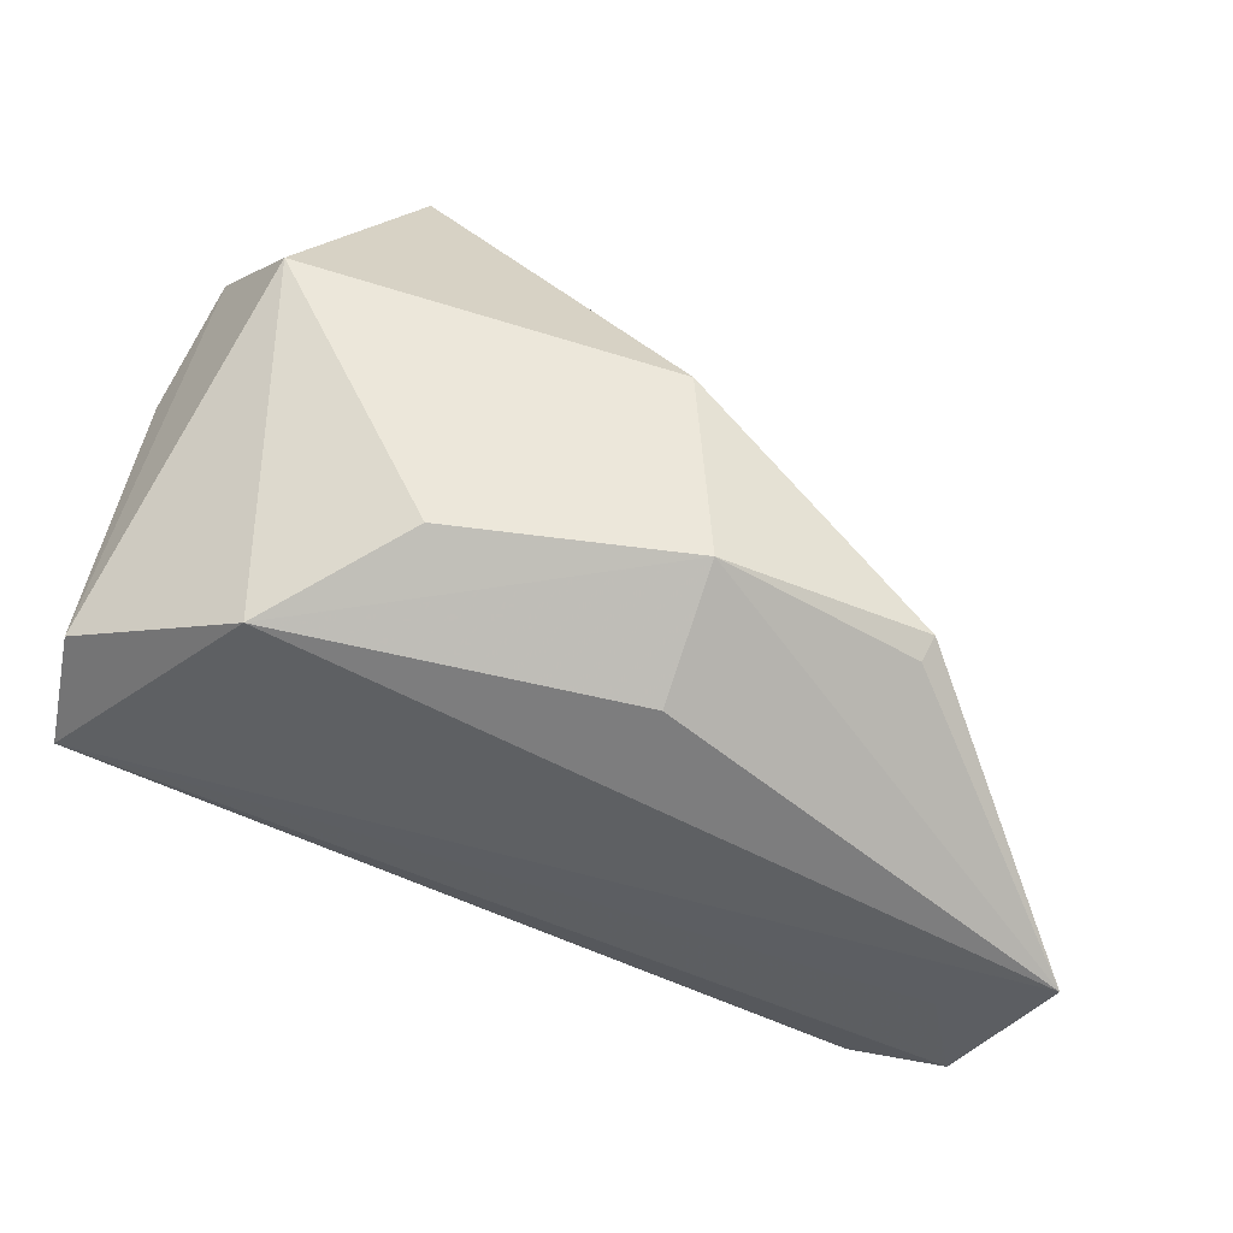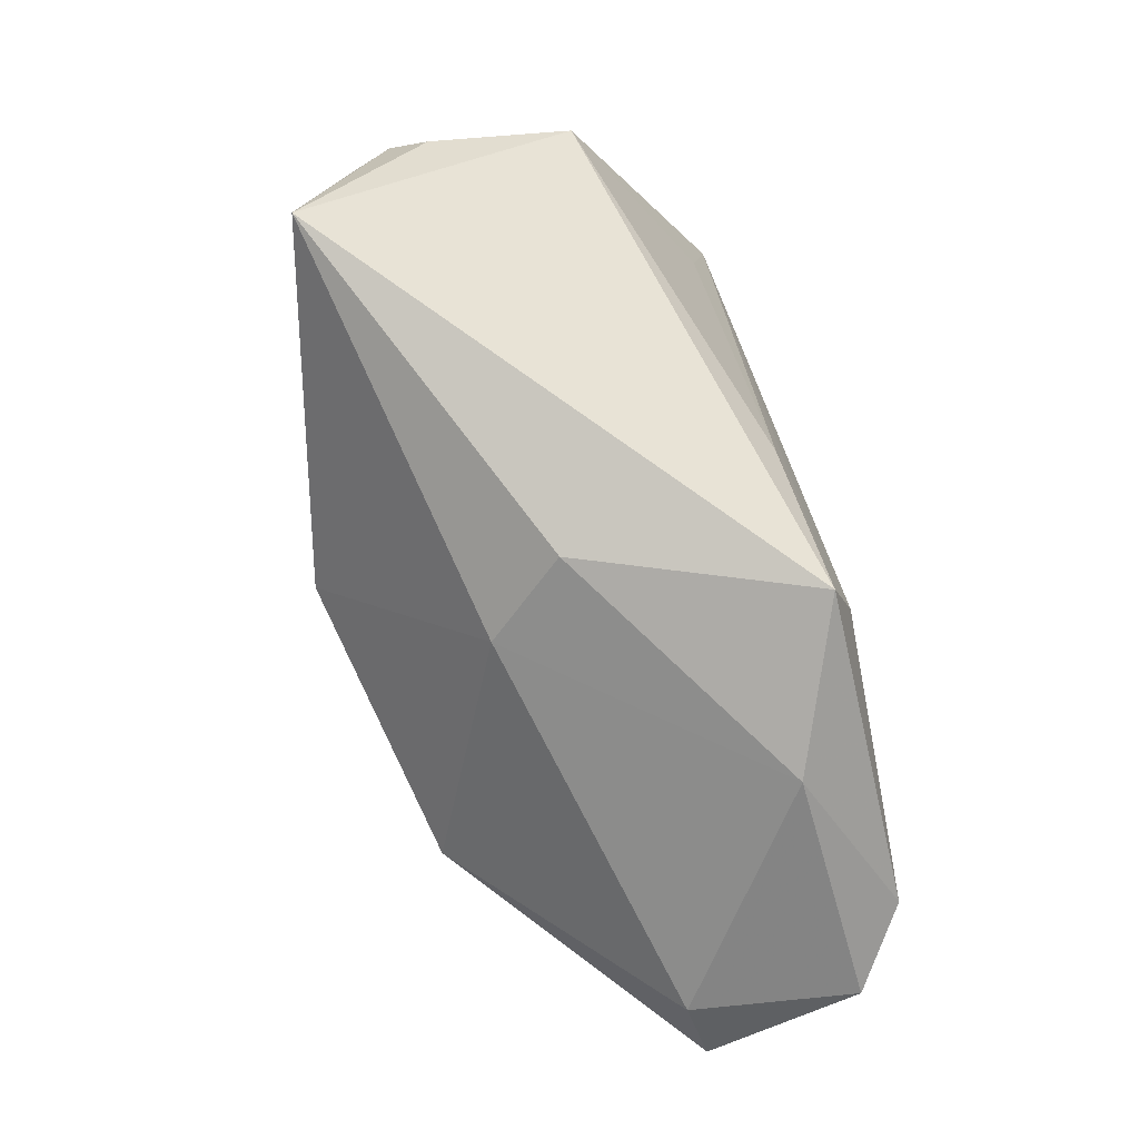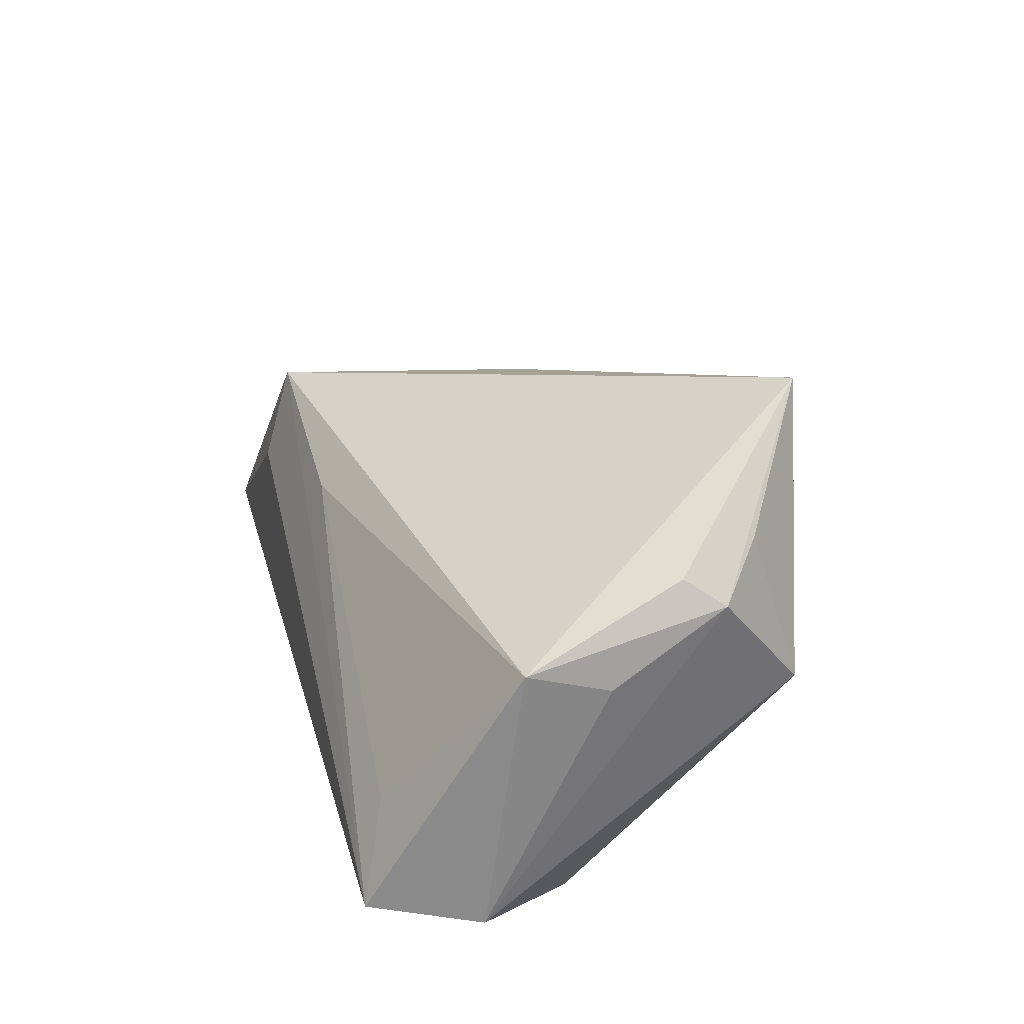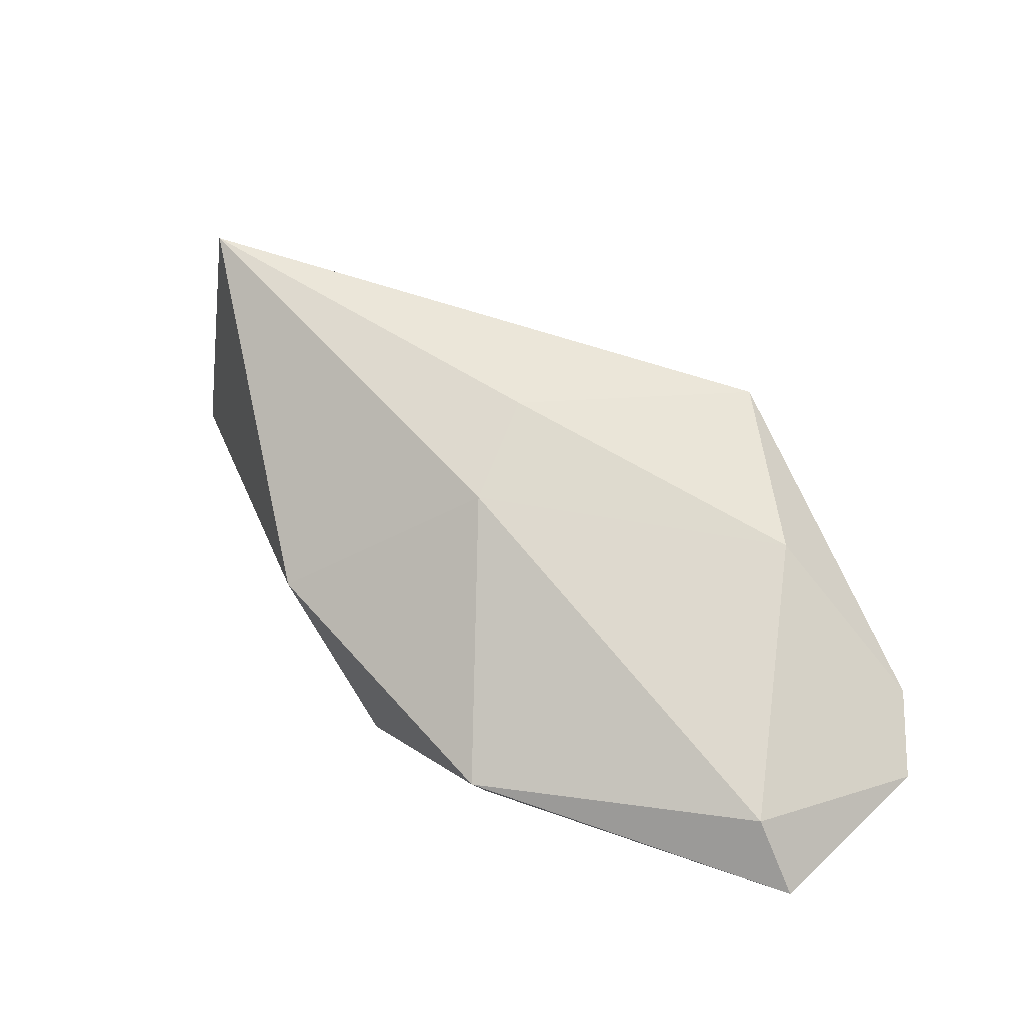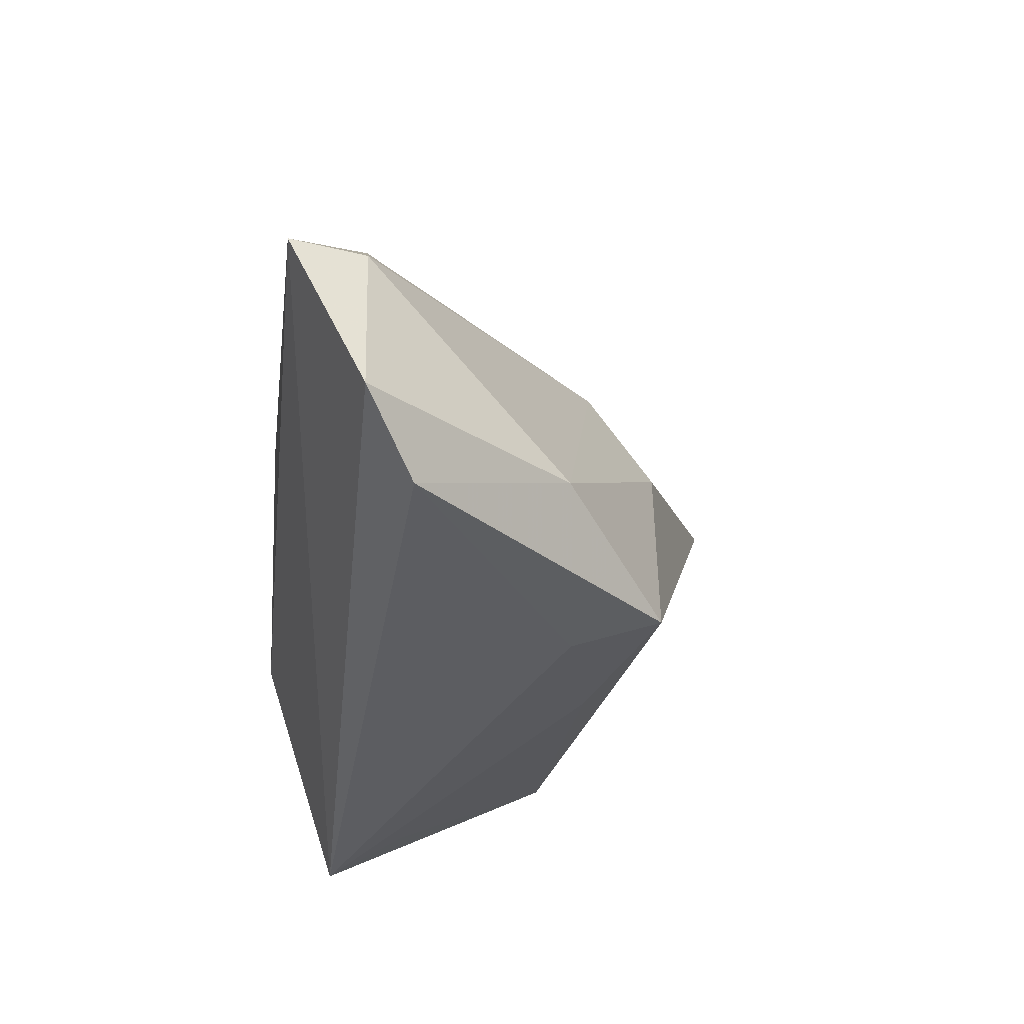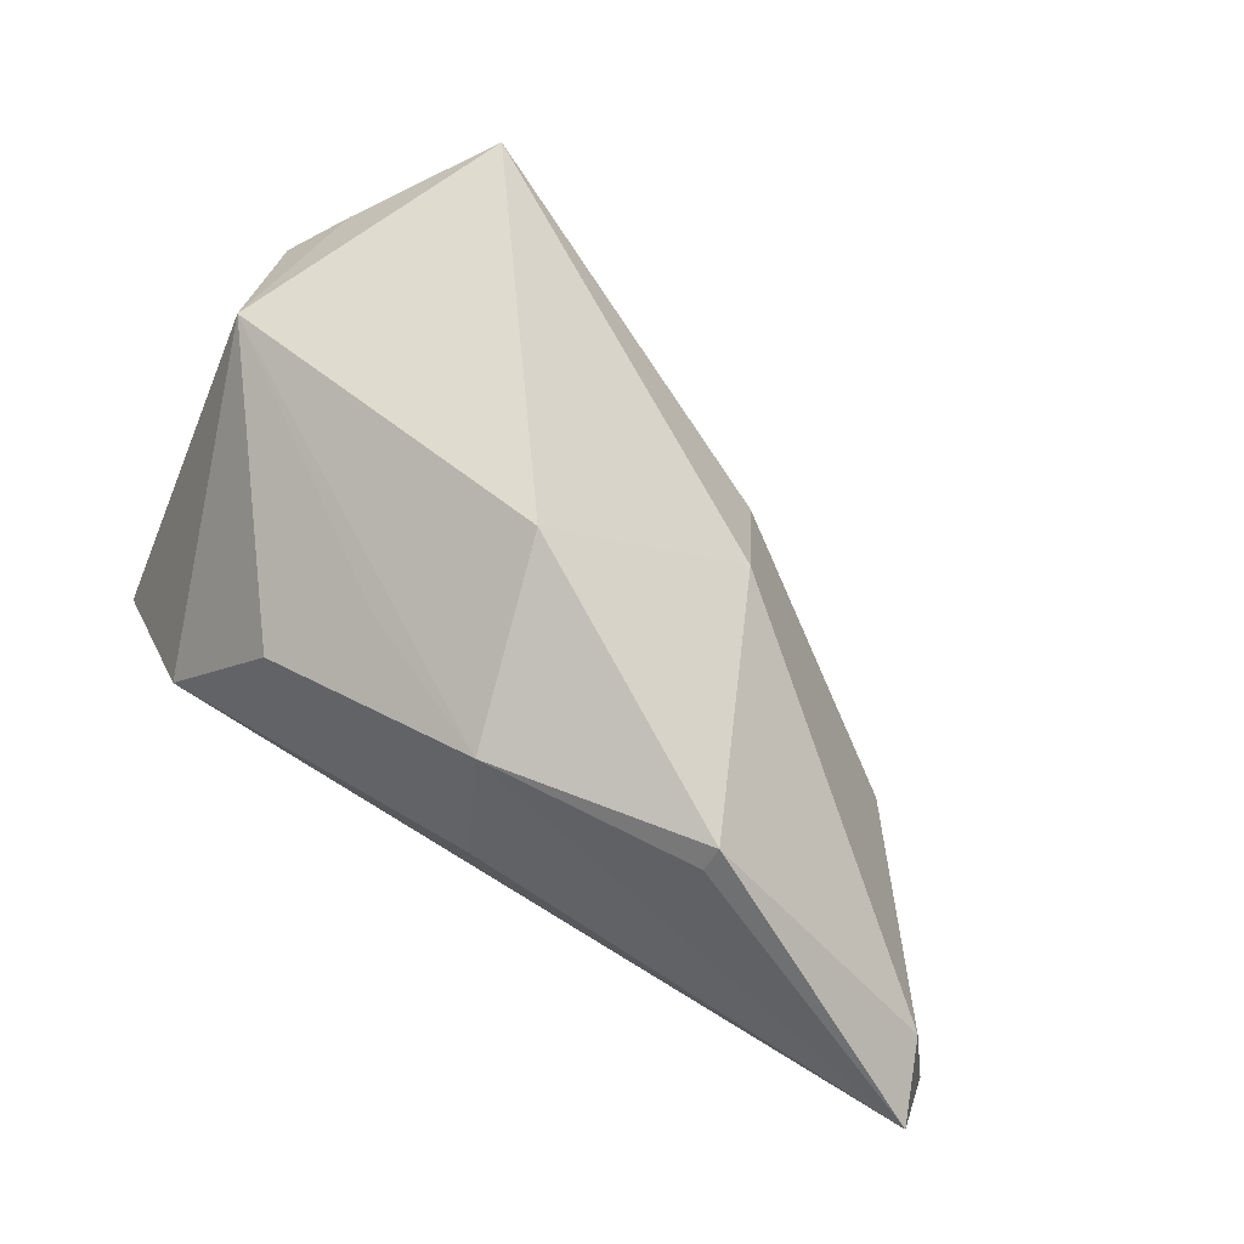
<metadata>
{"format":"obj","ext":"obj","renderer":"f3d","projection":"perspective","resolution":1024,"background":"white","views":[{"elev":-64.5,"azim":-27.2,"up":"+Y"},{"elev":68.5,"azim":77.1,"up":"+Y"},{"elev":27.2,"azim":-104.6,"up":"+Y"},{"elev":26.2,"azim":57.5,"up":"+Y"},{"elev":-36.5,"azim":84.7,"up":"+Z"},{"elev":70.3,"azim":32.9,"up":"+Z"}]}
</metadata>
<code>
v 0.03465 -0.01828 0.02371
v -0.0321 -0.02754 -0.0004012
v -0.04388 -0.01665 -0.02874
v -0.03706 -0.005989 -0.02511
v -0.04854 0.0155 -0.01018
v 0.01421 0.0256 0.005631
v 0.0432 0.0103 -0.01765
v 0.06513 -0.01527 -0.02199
v -0.01038 -0.01371 0.02401
v 0.03515 -0.01606 0.02627
v 0.02489 0.02399 -0.02518
v -0.04769 -0.01892 -0.01488
v 0.01948 0.0162 0.01528
v 0.06643 -0.02519 -0.001995
v -0.0434 0.007253 0.02488
v -0.04786 0.02083 0.01402
v 0.05601 -0.009148 -0.02874
v 0.001717 0.0008972 0.03506
v 0.06221 -0.01579 4.79e-05
v 0.01044 -0.02754 0.01009
v -0.04578 0.02398 0.009199
v -0.04912 0.01245 -2.91e-06
v 0.003092 0.01666 -0.02444
v 0.008429 -0.02158 0.02573
v 0.02377 0.01242 -0.02874
v -0.02959 0.04022 0.0279
v 0.05708 -0.02052 -0.01217
v -0.01986 -0.02248 0.0159
v -0.0422 0.0264 0.01907
f 27 3 8
f 8 14 27
f 27 14 3
f 8 3 17
f 8 17 7
f 7 17 11
f 3 14 2
f 28 15 2
f 3 11 25
f 25 17 3
f 11 17 25
f 16 5 22
f 21 5 16
f 23 11 3
f 23 5 11
f 19 14 8
f 8 7 19
f 26 21 16
f 11 5 26
f 5 21 26
f 20 2 14
f 3 2 12
f 12 2 15
f 12 5 3
f 12 22 5
f 12 15 16
f 16 22 12
f 3 5 4
f 4 23 3
f 5 23 4
f 13 19 7
f 16 15 29
f 29 26 16
f 15 26 29
f 28 2 24
f 2 20 24
f 24 20 14
f 6 7 11
f 6 13 7
f 11 26 6
f 26 13 6
f 9 15 28
f 28 24 9
f 9 24 15
f 19 13 10
f 14 19 10
f 1 24 14
f 14 10 1
f 1 10 24
f 18 13 26
f 18 10 13
f 18 26 15
f 24 10 18
f 15 24 18

</code>
